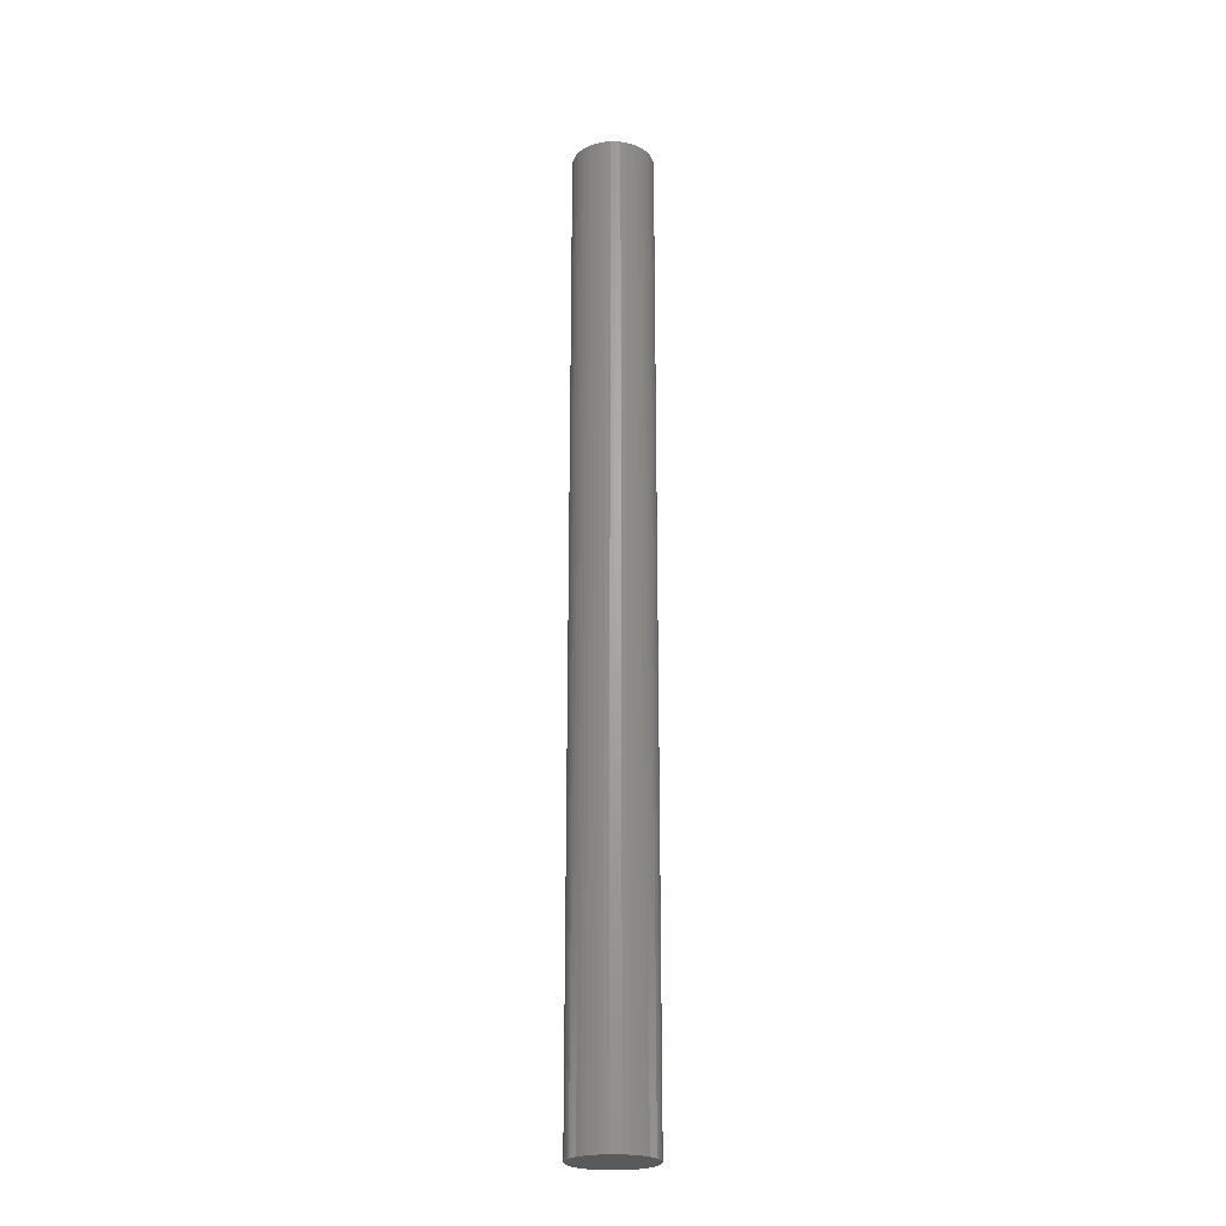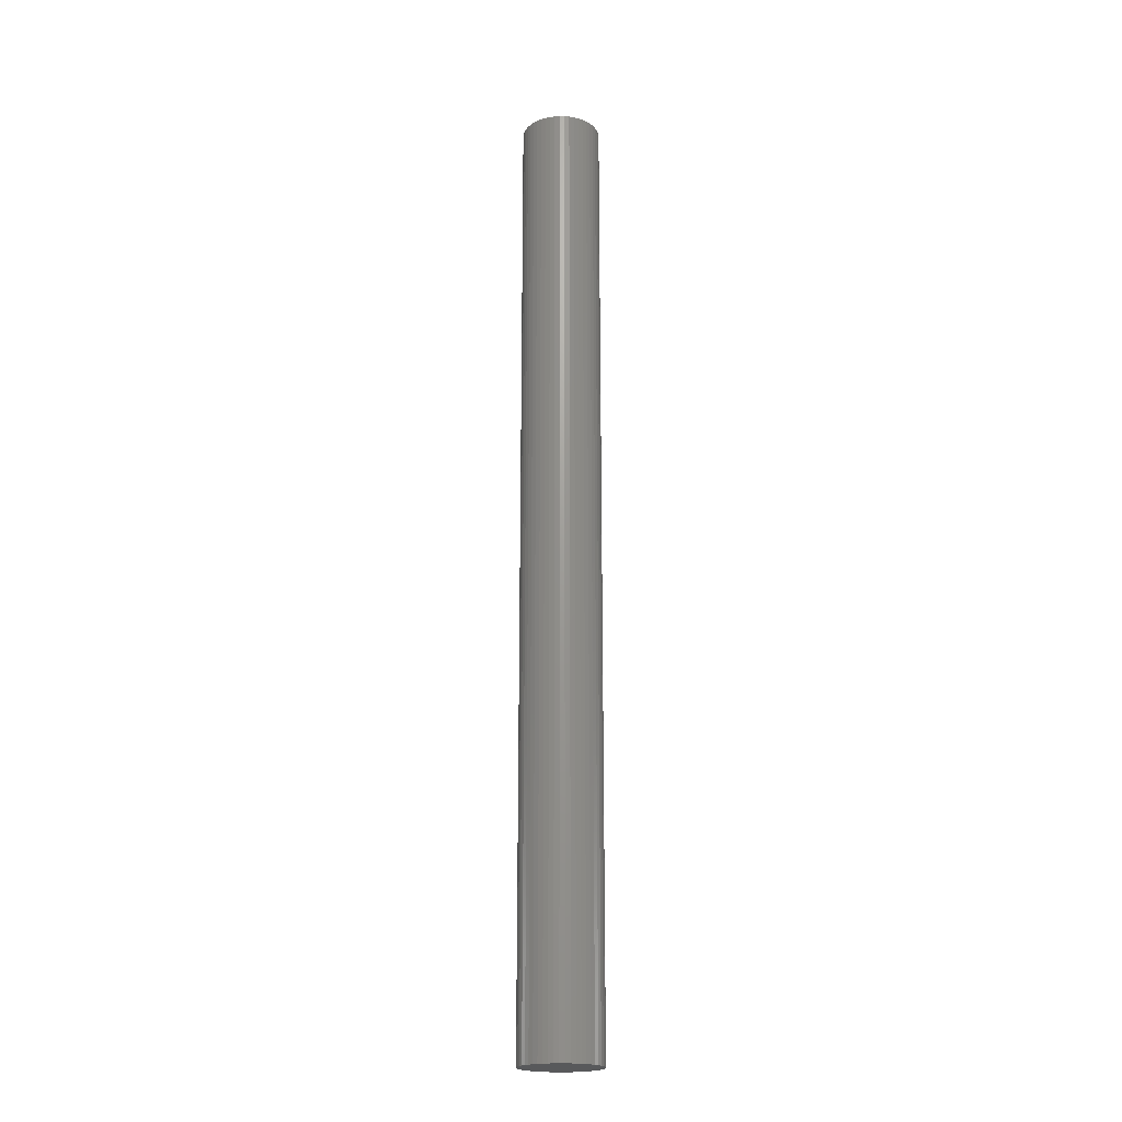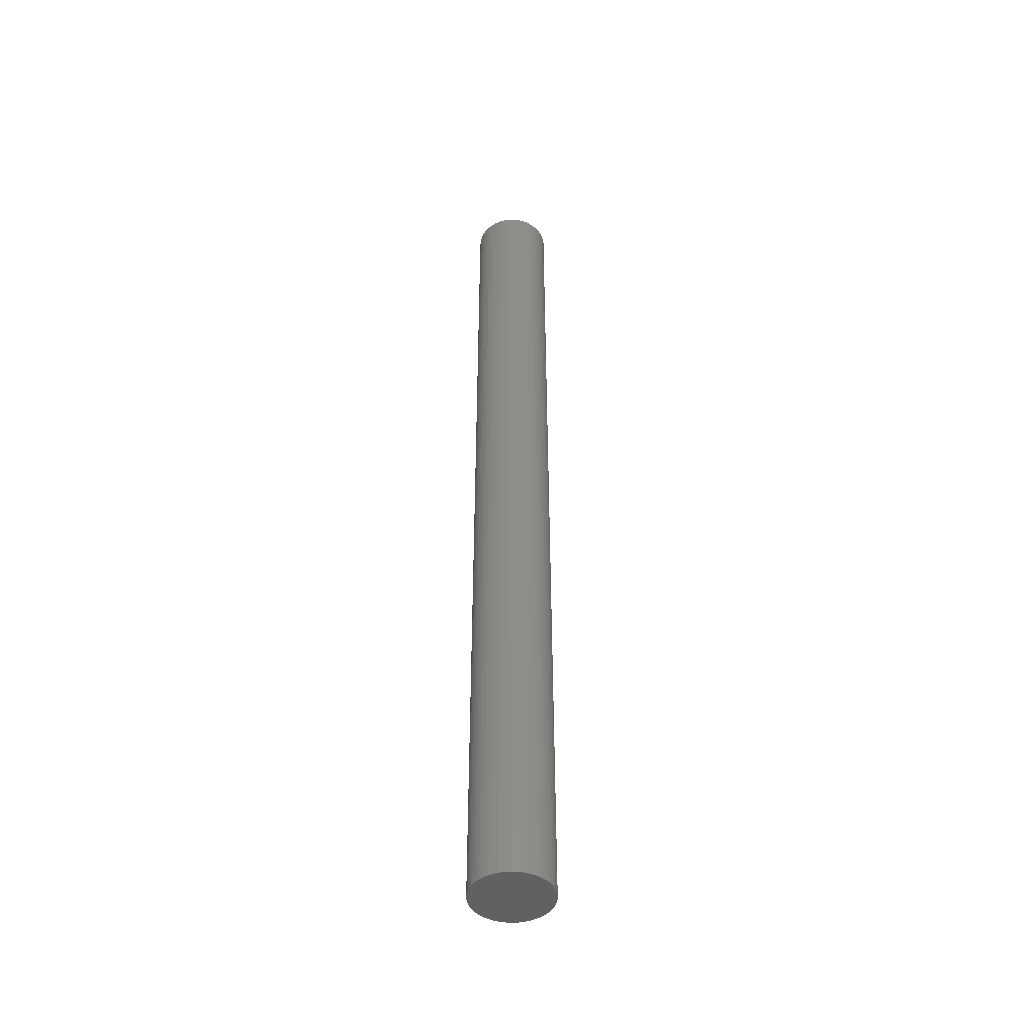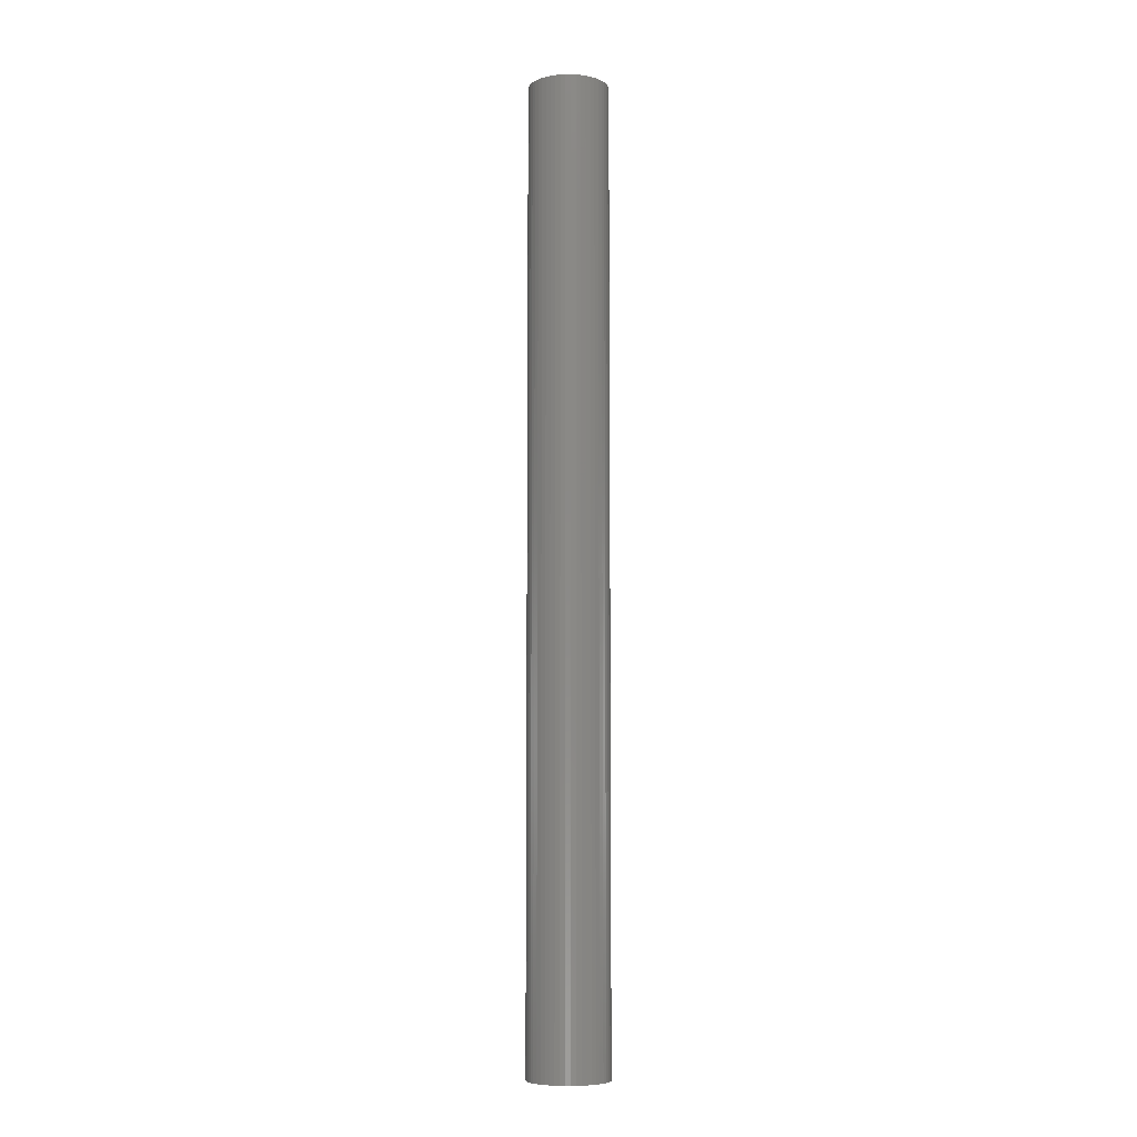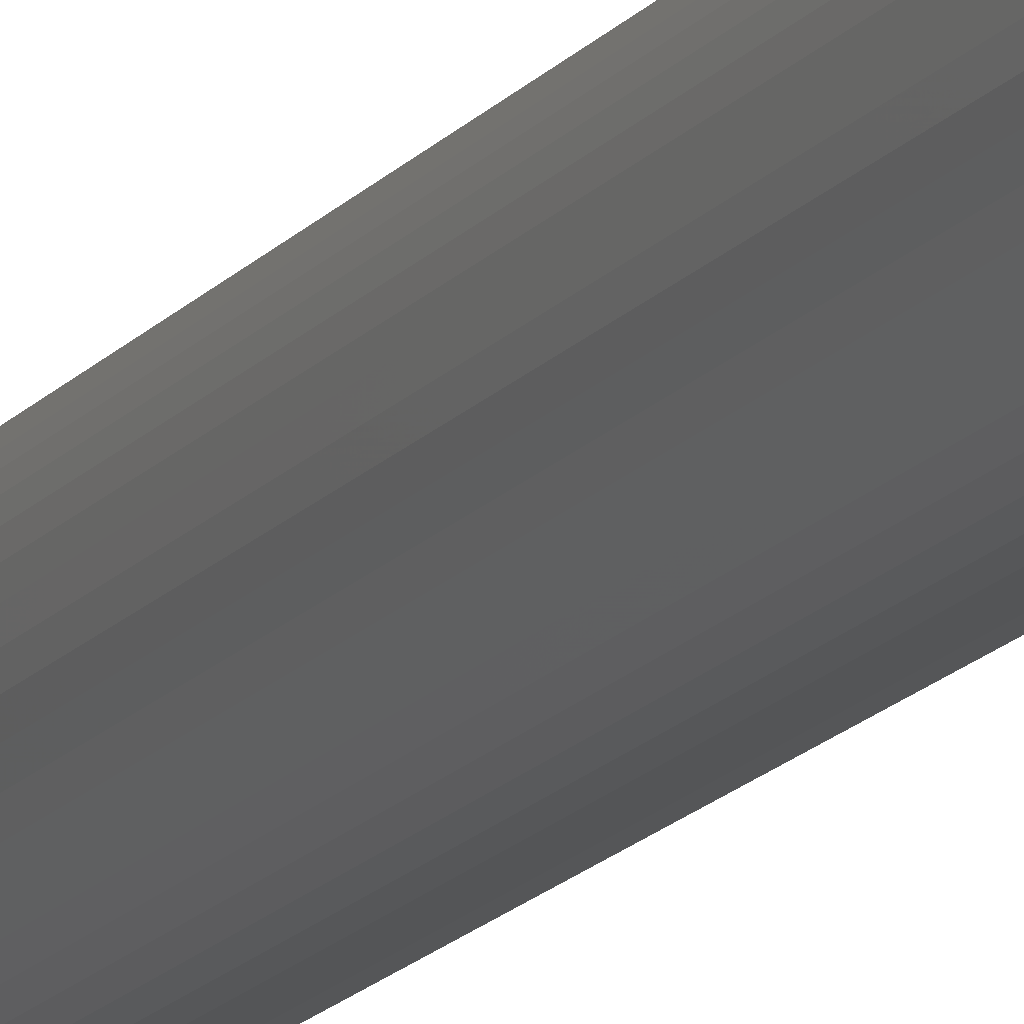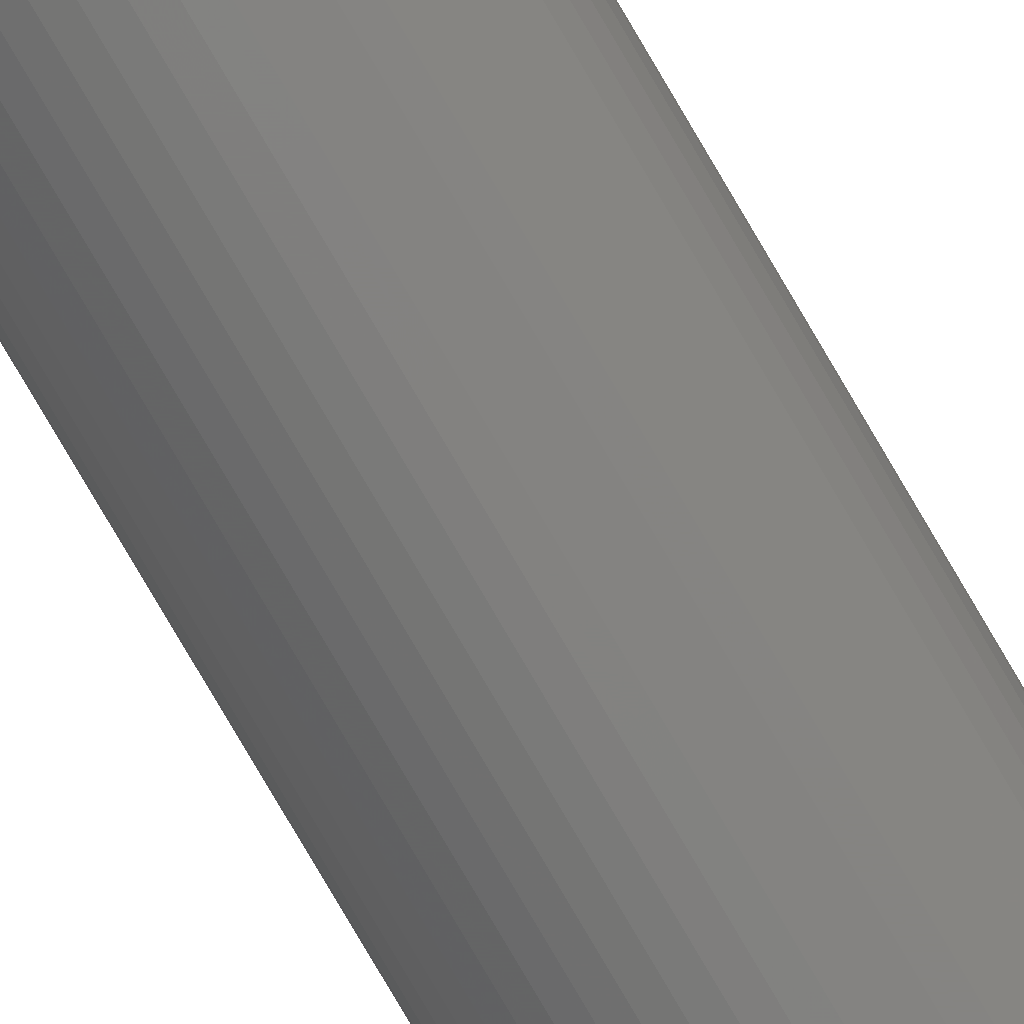
<metadata>
{"format":"stl","ext":"stl","renderer":"f3d","projection":"perspective","resolution":1024,"background":"white","views":[{"elev":-23.6,"azim":-52.0,"up":"+Z"},{"elev":-20.4,"azim":-53.7,"up":"+Z"},{"elev":-45.5,"azim":-126.0,"up":"+Z"},{"elev":-7.4,"azim":20.3,"up":"+Z"},{"elev":-14.9,"azim":156.5,"up":"+Y"},{"elev":-79.5,"azim":30.4,"up":"+Y"}]}
</metadata>
<code>
# stl→obj: 100 verts, 196 faces
v -23.54 3.536 140
v -23.54 3.536 20
v -23.95 3.065 140
v -23.95 3.065 20
v -24.3 2.545 140
v -24.3 2.545 20
v -24.59 1.986 140
v -24.59 1.986 20
v -24.8 1.395 140
v -24.8 1.395 20
v -24.94 0.7822 140
v -24.94 0.7822 20
v -25 0.1571 140
v -25 0.1571 20
v -24.98 -0.4705 140
v -24.98 -0.4705 20
v -24.88 -1.091 140
v -24.88 -1.091 20
v -24.7 -1.694 140
v -24.7 -1.694 20
v -24.46 -2.27 140
v -24.46 -2.27 20
v -24.14 -2.81 140
v -24.14 -2.81 20
v -23.75 -3.307 140
v -23.75 -3.307 20
v -23.31 -3.751 140
v -23.31 -3.751 20
v -22.81 -4.135 140
v -22.81 -4.135 20
v -22.27 -4.455 140
v -22.27 -4.455 20
v -21.69 -4.704 140
v -21.69 -4.704 20
v -21.09 -4.88 140
v -21.09 -4.88 20
v -20.47 -4.978 140
v -20.47 -4.978 20
v -19.84 -4.998 140
v -19.84 -4.998 20
v -19.22 -4.938 140
v -19.22 -4.938 20
v -18.61 -4.801 140
v -18.61 -4.801 20
v -18.01 -4.589 140
v -18.01 -4.589 20
v -17.45 -4.304 140
v -17.45 -4.304 20
v -16.94 -3.951 140
v -16.94 -3.951 20
v -16.46 -3.536 140
v -16.46 -3.536 20
v -16.05 -3.065 140
v -16.05 -3.065 20
v -15.7 -2.545 140
v -15.7 -2.545 20
v -15.41 -1.986 140
v -15.41 -1.986 20
v -15.2 -1.395 140
v -15.2 -1.395 20
v -15.06 -0.7822 140
v -15.06 -0.7822 20
v -15 -0.1571 140
v -15 -0.1571 20
v -15.02 0.4705 140
v -15.02 0.4705 20
v -15.12 1.091 140
v -15.12 1.091 20
v -15.3 1.694 140
v -15.3 1.694 20
v -15.54 2.27 140
v -15.54 2.27 20
v -15.86 2.81 140
v -15.86 2.81 20
v -16.25 3.307 140
v -16.25 3.307 20
v -16.69 3.751 140
v -16.69 3.751 20
v -17.19 4.135 140
v -17.19 4.135 20
v -17.73 4.455 140
v -17.73 4.455 20
v -18.31 4.704 140
v -18.31 4.704 20
v -18.91 4.88 140
v -18.91 4.88 20
v -19.53 4.978 140
v -19.53 4.978 20
v -20.16 4.998 140
v -20.16 4.998 20
v -20.78 4.938 140
v -20.78 4.938 20
v -21.39 4.801 140
v -21.39 4.801 20
v -21.99 4.589 140
v -21.99 4.589 20
v -22.55 4.304 140
v -22.55 4.304 20
v -23.06 3.951 140
v -23.06 3.951 20
f 1 2 3
f 3 2 4
f 3 4 5
f 5 4 6
f 5 6 7
f 7 6 8
f 7 8 9
f 9 8 10
f 9 10 11
f 11 10 12
f 11 12 13
f 13 12 14
f 13 14 15
f 15 14 16
f 15 16 17
f 17 16 18
f 17 18 19
f 19 18 20
f 19 20 21
f 21 20 22
f 21 22 23
f 23 22 24
f 23 24 25
f 25 24 26
f 25 26 27
f 27 26 28
f 27 28 29
f 29 28 30
f 29 30 31
f 31 30 32
f 31 32 33
f 33 32 34
f 33 34 35
f 35 34 36
f 35 36 37
f 37 36 38
f 37 38 39
f 39 38 40
f 39 40 41
f 41 40 42
f 41 42 43
f 43 42 44
f 43 44 45
f 45 44 46
f 45 46 47
f 47 46 48
f 47 48 49
f 49 48 50
f 49 50 51
f 51 50 52
f 51 52 53
f 53 52 54
f 53 54 55
f 55 54 56
f 55 56 57
f 57 56 58
f 57 58 59
f 59 58 60
f 59 60 61
f 61 60 62
f 61 62 63
f 63 62 64
f 63 64 65
f 65 64 66
f 65 66 67
f 67 66 68
f 67 68 69
f 69 68 70
f 69 70 71
f 71 70 72
f 71 72 73
f 73 72 74
f 73 74 75
f 75 74 76
f 75 76 77
f 77 76 78
f 77 78 79
f 79 78 80
f 79 80 81
f 81 80 82
f 81 82 83
f 83 82 84
f 83 84 85
f 85 84 86
f 85 86 87
f 87 86 88
f 87 88 89
f 89 88 90
f 89 90 91
f 91 90 92
f 91 92 93
f 93 92 94
f 93 94 95
f 95 94 96
f 95 96 97
f 97 96 98
f 97 98 99
f 99 98 100
f 99 100 1
f 1 100 2
f 41 37 39
f 37 41 35
f 35 41 43
f 35 43 33
f 33 43 45
f 33 45 31
f 45 47 31
f 31 47 29
f 47 49 29
f 29 49 27
f 49 51 27
f 27 51 25
f 51 53 25
f 25 53 23
f 53 55 23
f 23 55 21
f 55 57 21
f 21 57 19
f 57 59 19
f 19 59 17
f 59 61 17
f 17 61 15
f 61 63 15
f 15 63 13
f 63 65 13
f 13 65 11
f 75 3 73
f 73 3 5
f 73 5 71
f 71 5 7
f 71 7 69
f 69 7 9
f 69 9 67
f 67 9 11
f 67 11 65
f 3 75 1
f 1 75 77
f 1 77 99
f 99 77 79
f 99 79 97
f 97 79 81
f 97 81 95
f 95 81 83
f 95 83 93
f 93 83 85
f 93 85 91
f 91 85 87
f 91 87 89
f 40 38 42
f 42 38 36
f 42 36 44
f 44 36 34
f 44 34 46
f 46 34 32
f 46 32 48
f 48 32 30
f 48 30 50
f 50 30 28
f 50 28 52
f 52 28 26
f 52 26 54
f 54 26 24
f 54 24 56
f 56 24 22
f 56 22 58
f 58 22 20
f 58 20 60
f 60 20 18
f 60 18 62
f 62 18 16
f 62 16 64
f 64 16 14
f 64 14 66
f 66 14 12
f 66 12 68
f 68 12 10
f 68 10 70
f 70 10 8
f 70 8 72
f 72 8 6
f 72 6 74
f 74 6 4
f 74 4 76
f 76 4 2
f 76 2 78
f 78 2 100
f 78 100 80
f 80 100 98
f 80 98 82
f 82 98 96
f 82 96 84
f 84 96 94
f 84 94 86
f 86 94 92
f 86 92 88
f 88 92 90

</code>
